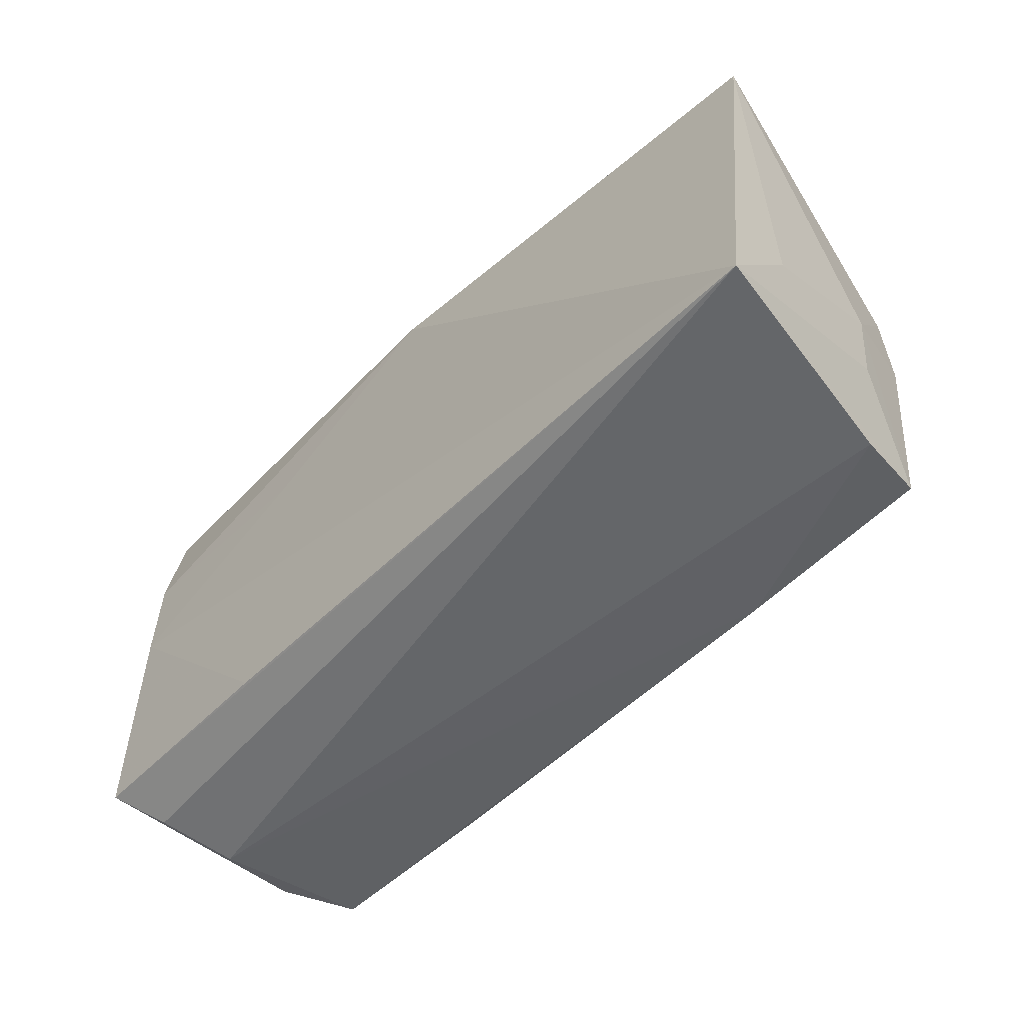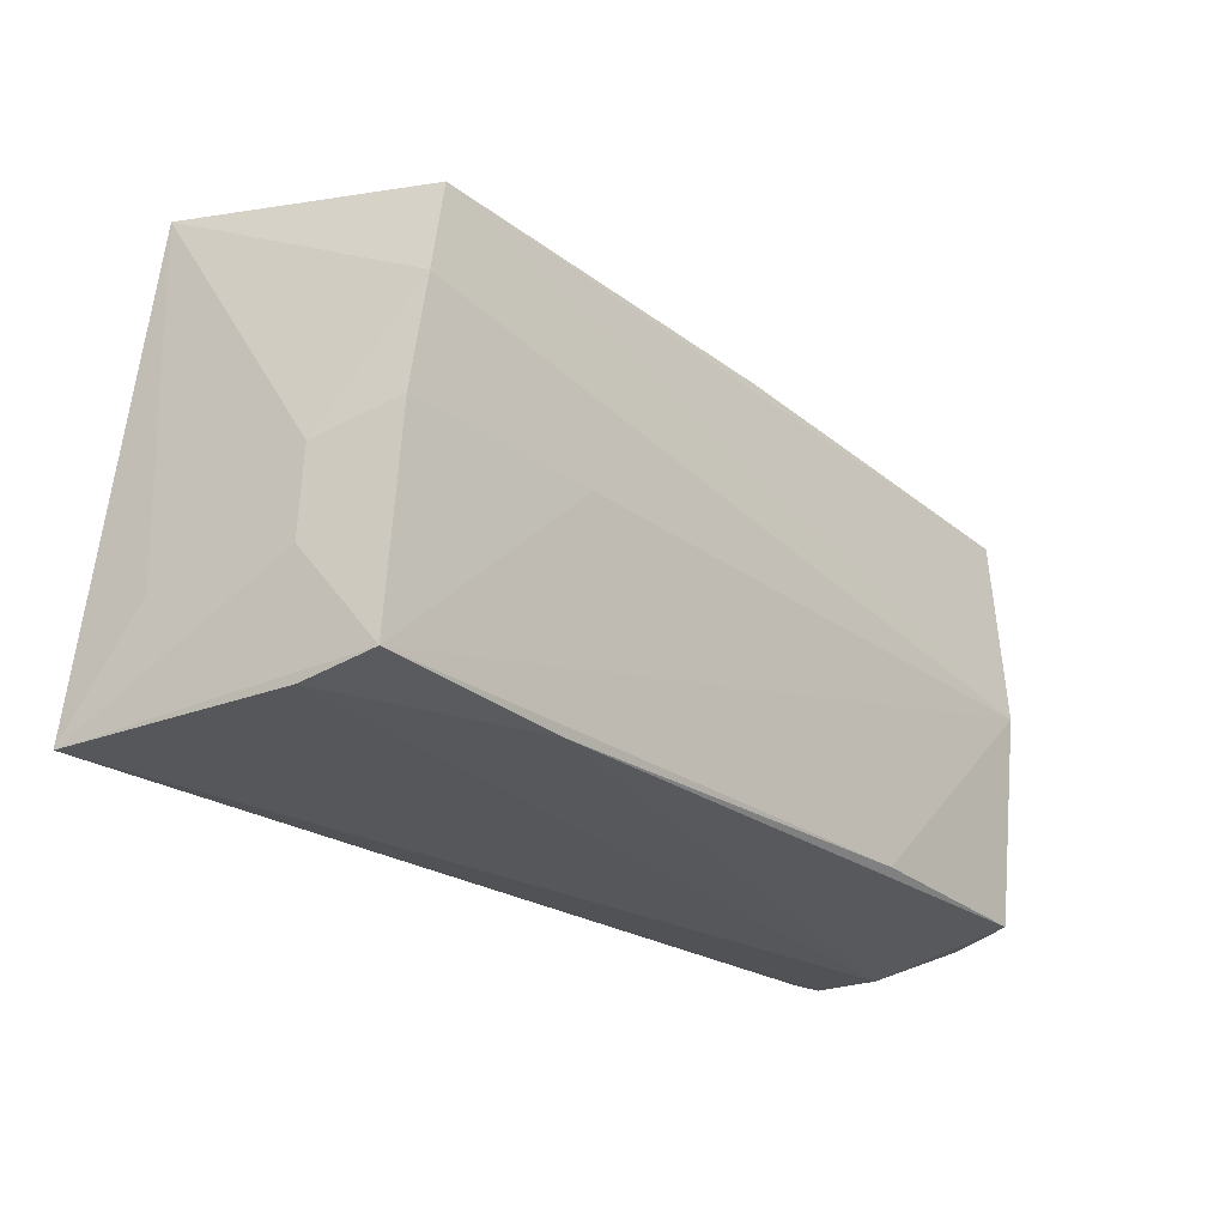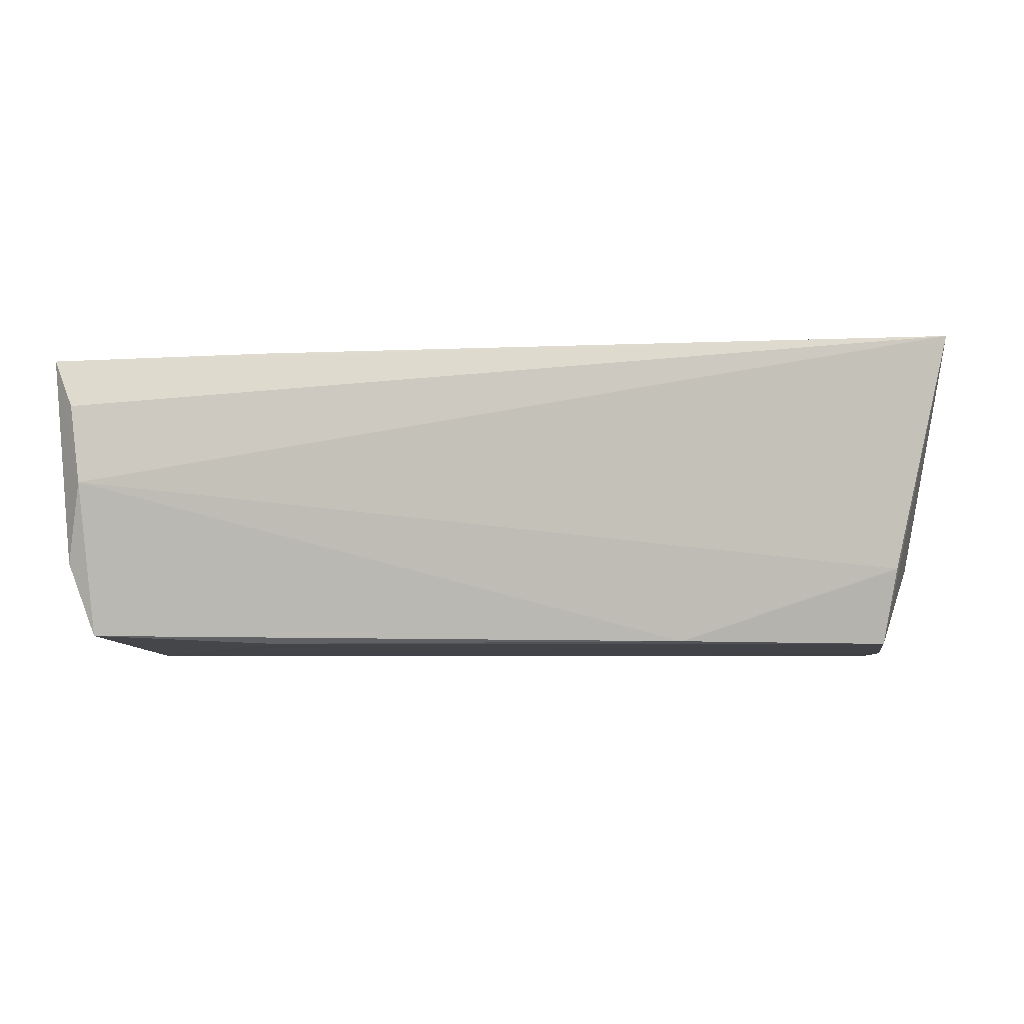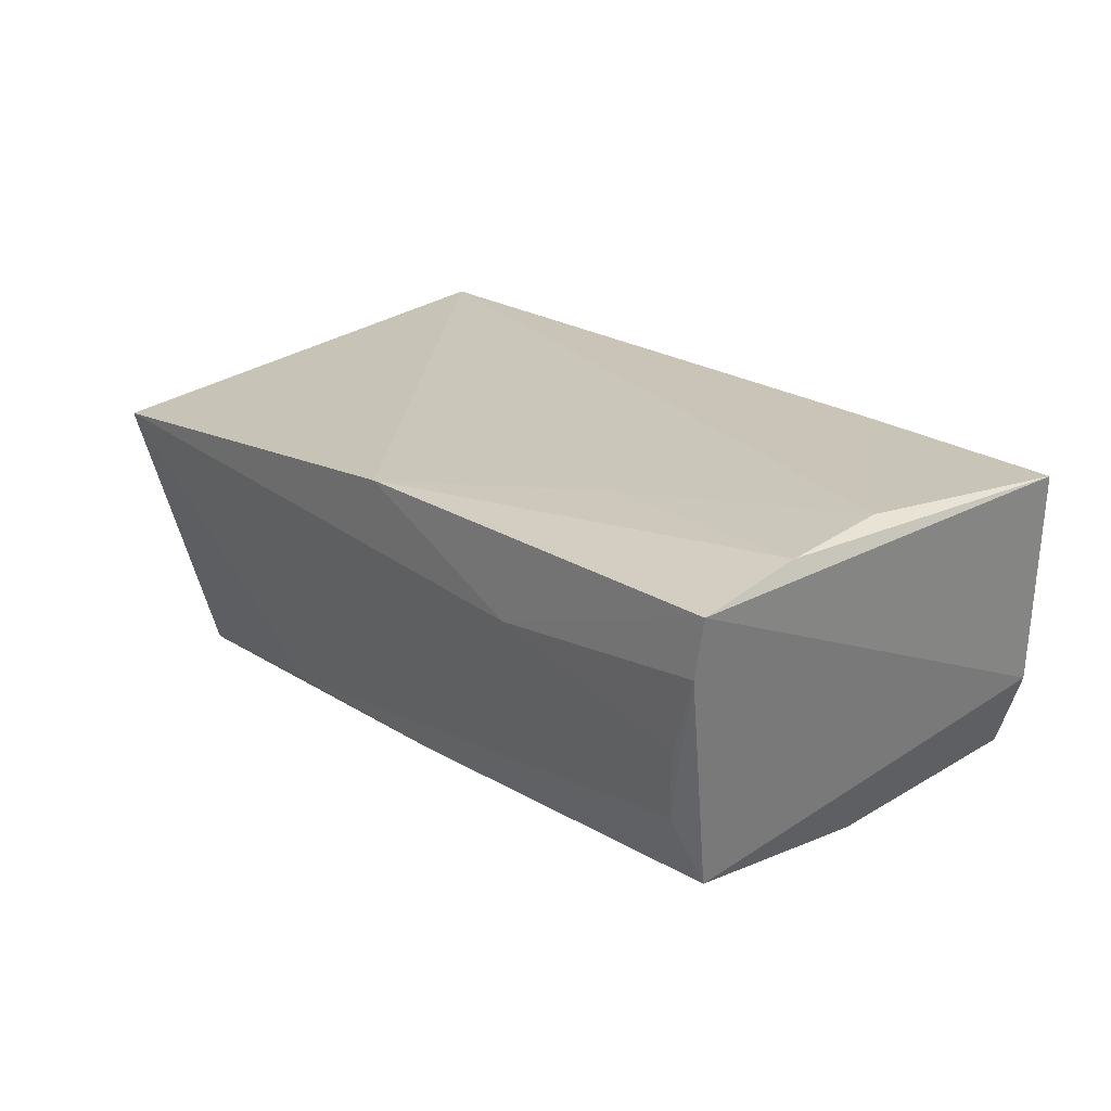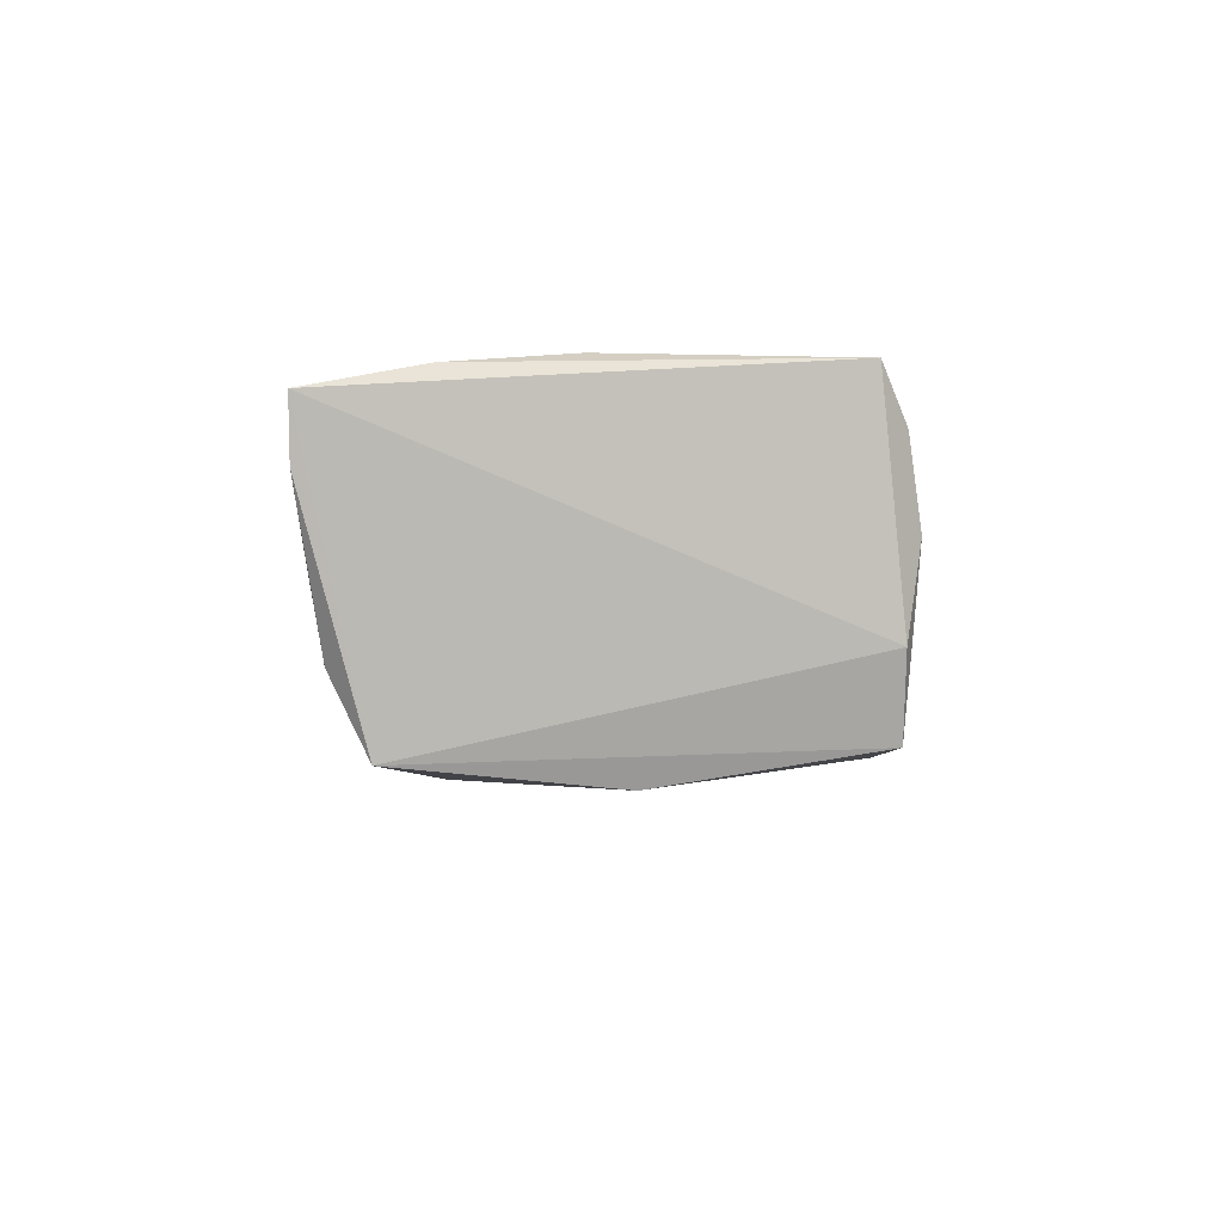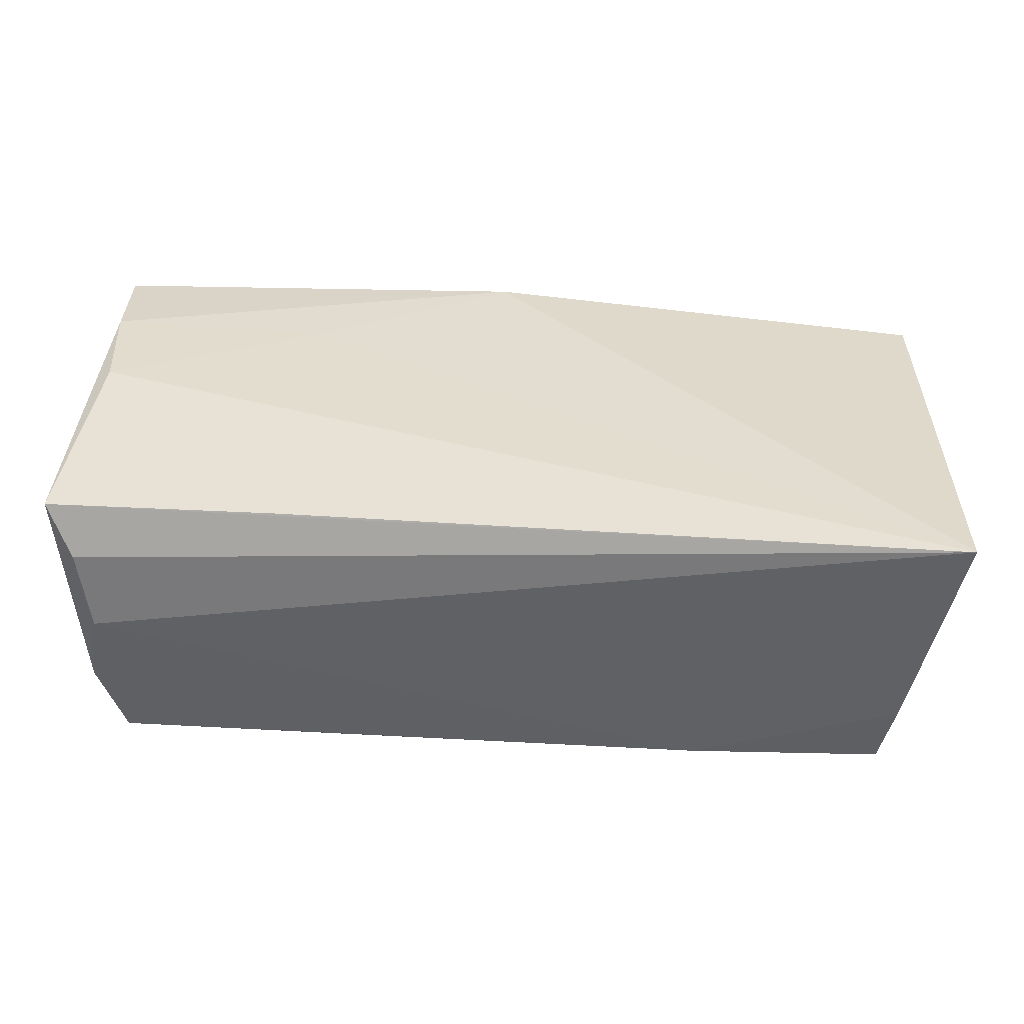
<metadata>
{"format":"obj","ext":"obj","renderer":"f3d","projection":"perspective","resolution":1024,"background":"white","views":[{"elev":-52.1,"azim":47.6,"up":"+Y"},{"elev":-27.6,"azim":131.6,"up":"+Y"},{"elev":-1.0,"azim":8.5,"up":"+Z"},{"elev":20.2,"azim":-130.7,"up":"+Z"},{"elev":-4.0,"azim":-90.1,"up":"+Z"},{"elev":39.4,"azim":2.6,"up":"+Z"}]}
</metadata>
<code>
v -0.04886 0.02873 -0.0008443
v 0.0524 -0.004431 -0.009173
v 0.04839 0.01133 -0.02021
v -0.05093 -0.02575 0.01234
v -0.04941 -0.0271 0.002744
v -0.02561 0.01567 0.01767
v 0.0252 -0.001795 -0.01967
v 0.05503 -0.01489 0.008924
v 0.02363 0.02425 -0.01829
v -0.001934 0.02406 -0.01872
v 0.049 -0.0264 -0.01663
v 0.05051 -0.02776 -0.007833
v -0.02401 0.02999 0.005837
v -0.05174 0.003464 0.01915
v -0.001317 0.02999 0.01597
v -0.02592 -0.02405 0.01875
v 0.05615 -0.02788 0.01915
v -0.05122 -0.0254 -0.007454
v -0.05411 -0.02292 0.01826
v 0.04652 0.02274 -0.01987
v -0.05288 0.02994 0.00859
v -0.0542 0.02999 0.01547
v 0.02552 -0.02698 -0.01647
v 0.04951 -0.002114 -0.01911
v 0.05212 -0.01456 -0.008316
v -0.0533 0.01699 0.01799
v -0.04797 0.02288 -0.01809
v -0.04794 -0.02536 -0.01645
v -0.04738 0.02734 -0.009156
v 0.05251 -0.02753 0.001399
v -0.02482 -0.02512 -0.01727
v 0.05516 0.02869 0.01116
v -0.04649 -0.001254 -0.02037
f 19 17 16
f 32 15 17
f 13 15 32
f 18 5 19
f 28 5 18
f 19 16 14
f 14 16 17
f 22 15 13
f 22 18 19
f 29 1 13
f 4 17 19
f 19 5 4
f 4 5 17
f 17 5 12
f 7 11 33
f 31 28 33
f 33 11 31
f 17 15 6
f 6 14 17
f 13 1 21
f 21 22 13
f 1 29 21
f 15 22 26
f 26 6 15
f 14 6 26
f 19 14 26
f 26 22 19
f 8 32 17
f 8 2 32
f 17 11 25
f 11 2 25
f 25 8 17
f 2 8 25
f 24 2 11
f 11 7 24
f 30 11 17
f 17 12 30
f 30 12 11
f 23 5 28
f 23 12 5
f 11 12 23
f 28 31 23
f 23 31 11
f 18 22 27
f 22 21 27
f 28 18 27
f 27 21 29
f 33 28 27
f 27 20 33
f 20 27 10
f 10 27 29
f 3 24 7
f 33 20 3
f 3 7 33
f 20 32 3
f 32 2 3
f 2 24 3
f 20 10 9
f 9 10 29
f 9 29 13
f 13 32 9
f 9 32 20

</code>
